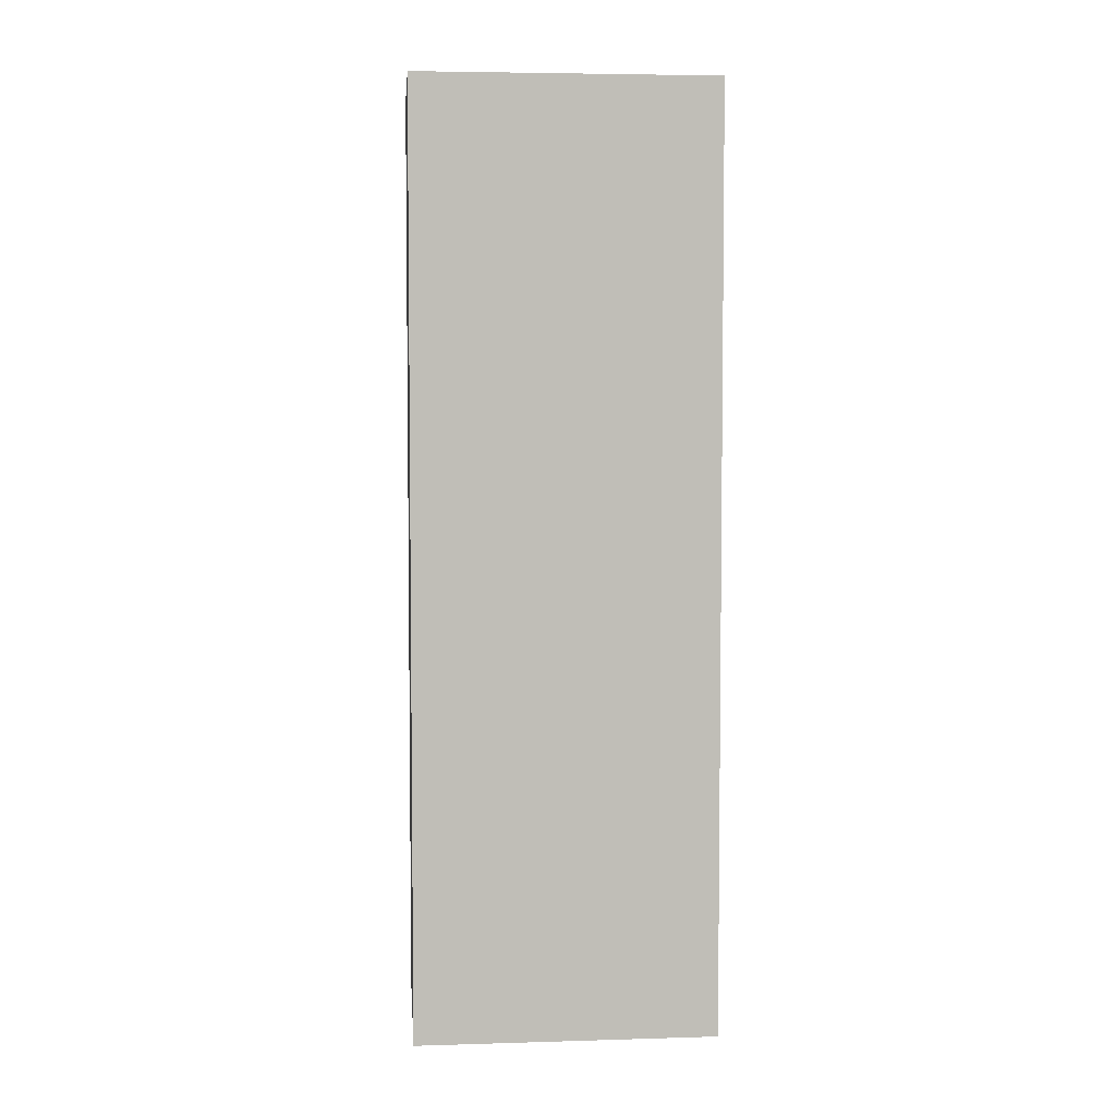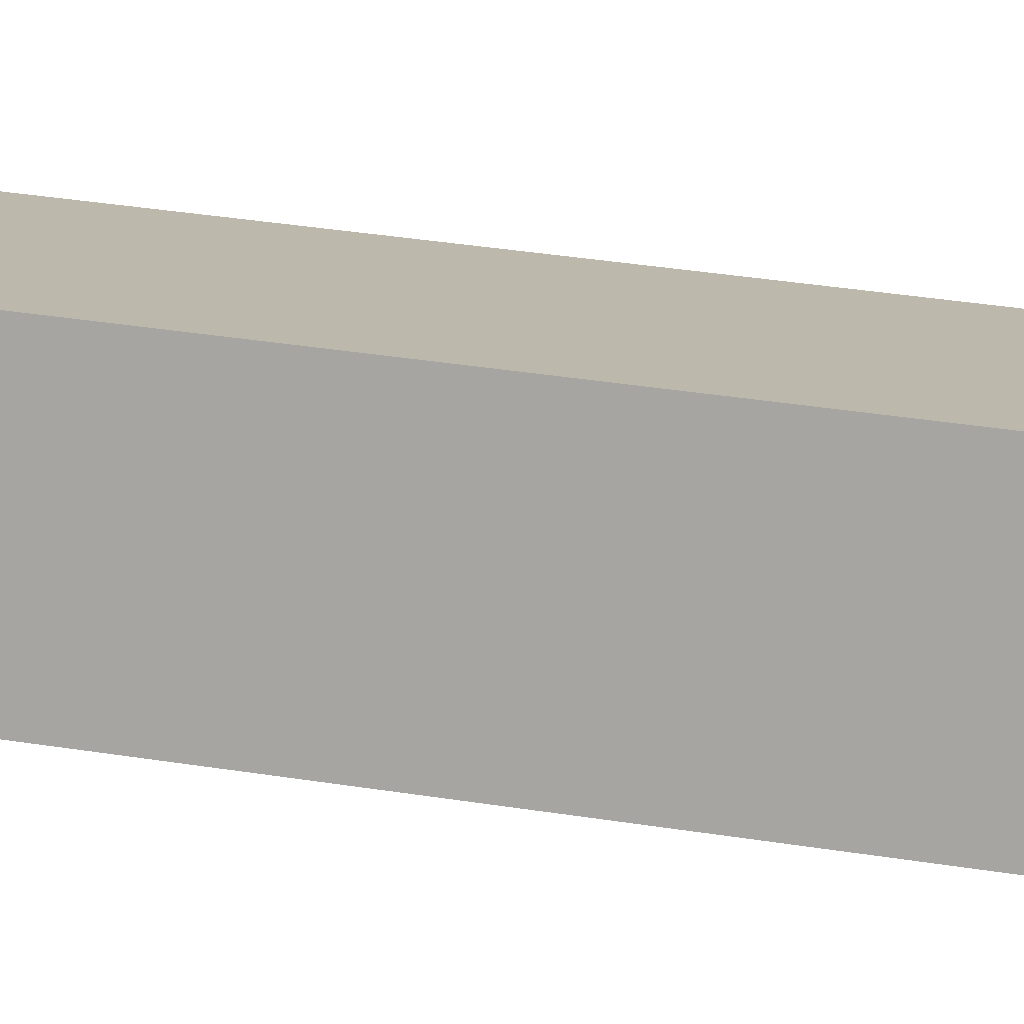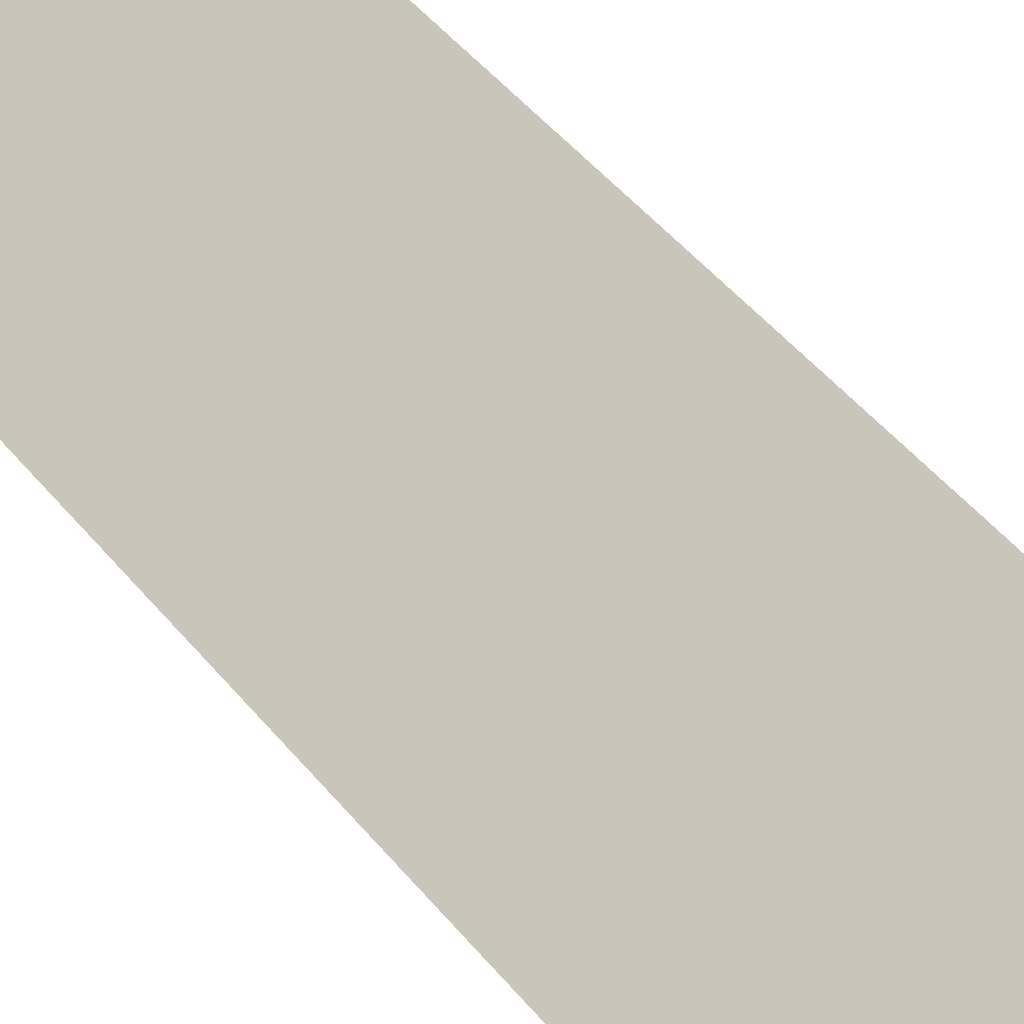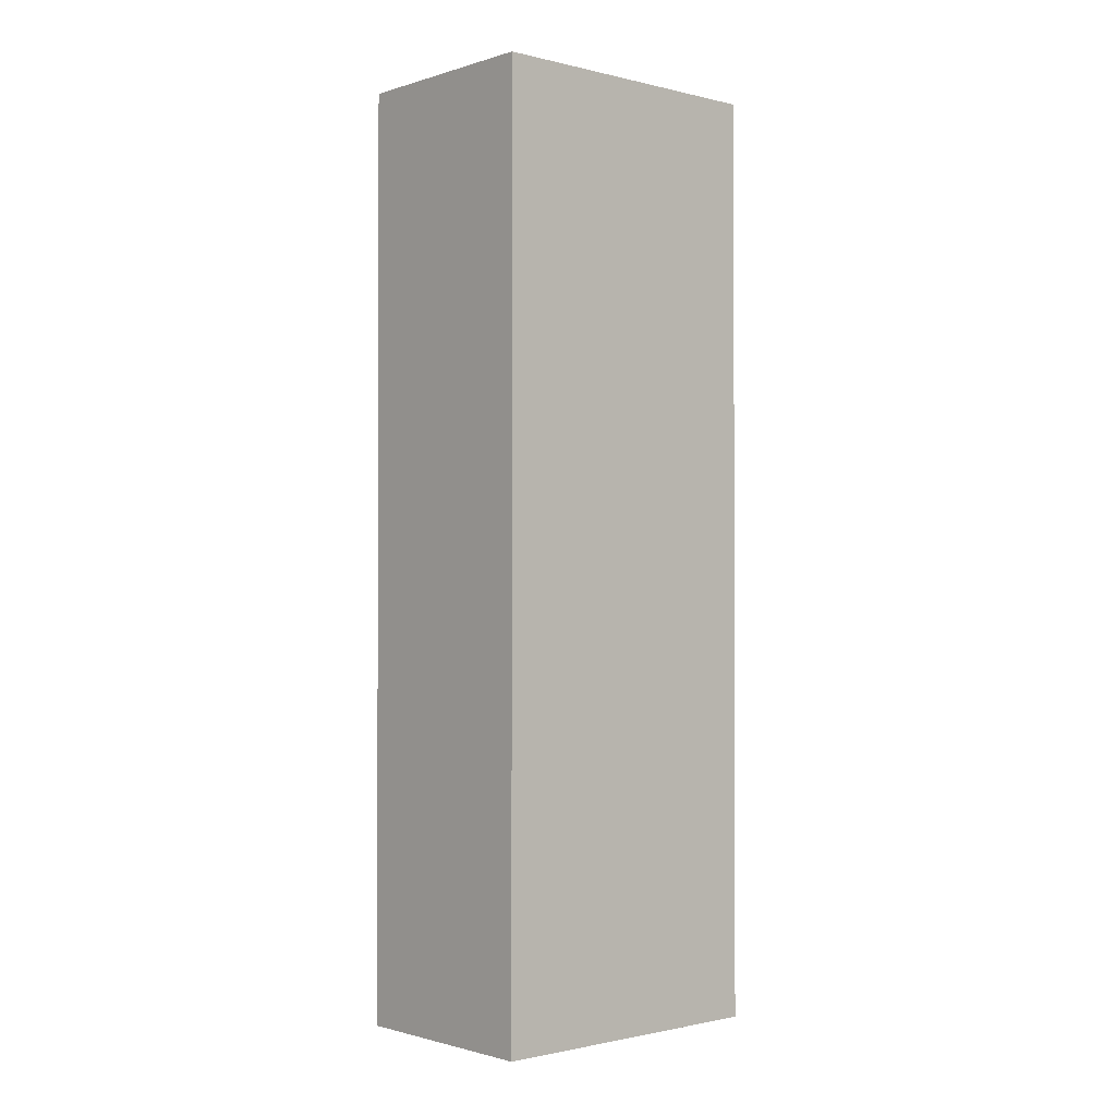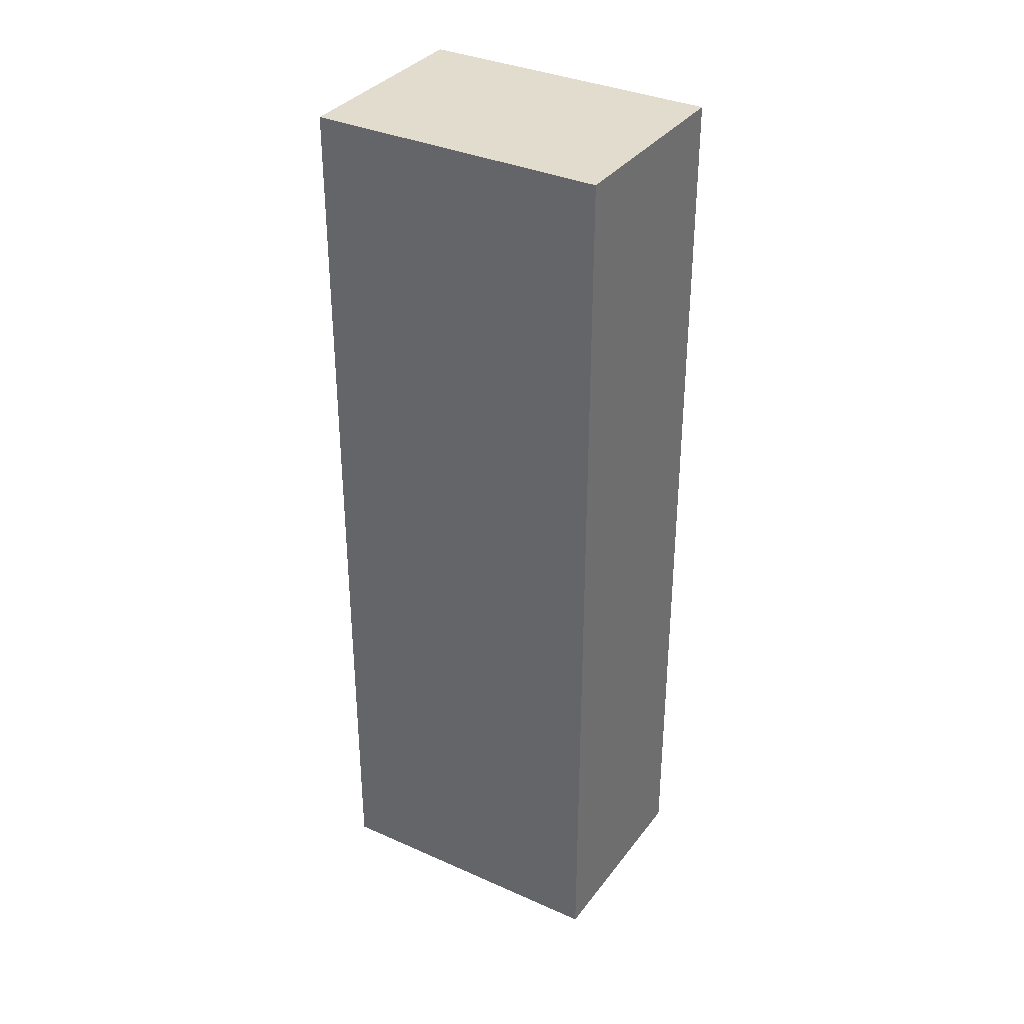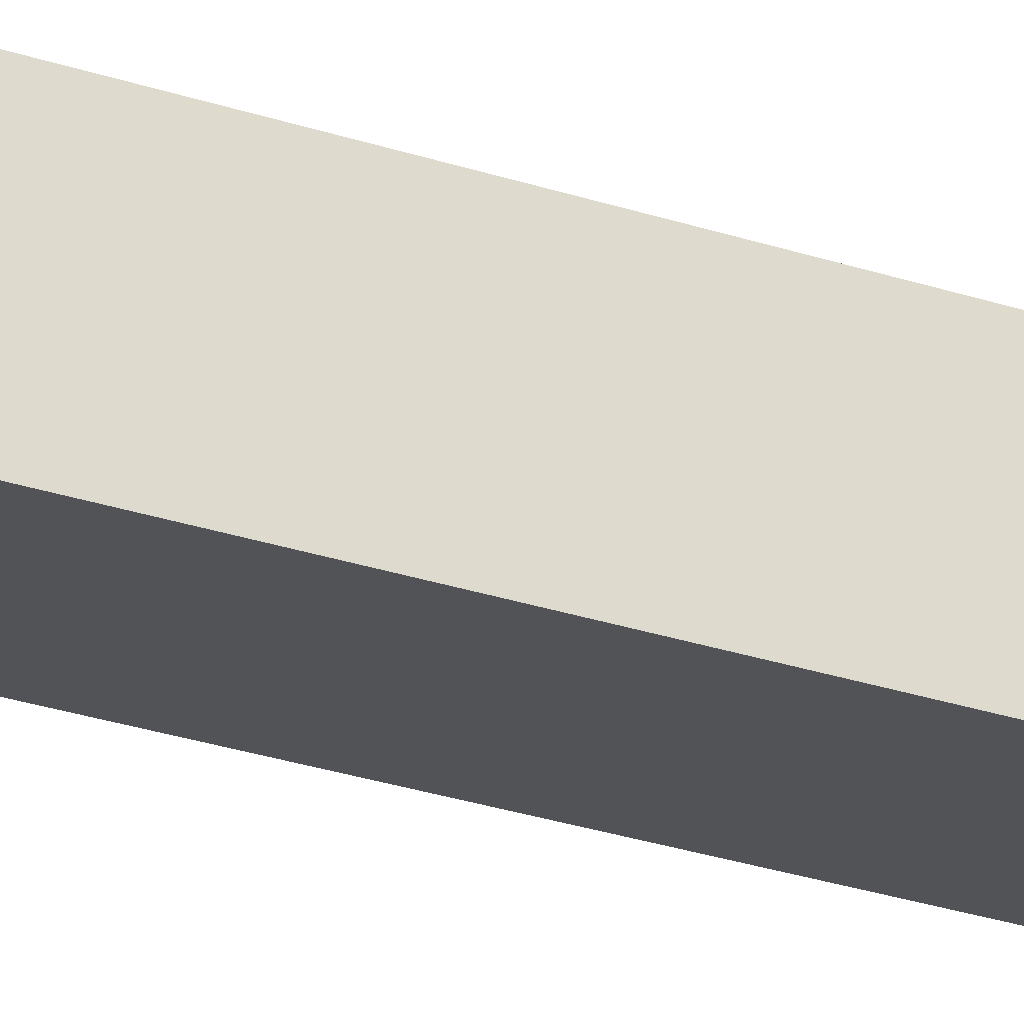
<metadata>
{"format":"obj","ext":"obj","renderer":"f3d","projection":"perspective","resolution":1024,"background":"white","views":[{"elev":4.9,"azim":23.5,"up":"+Y"},{"elev":42.7,"azim":-79.7,"up":"+Z"},{"elev":51.8,"azim":141.3,"up":"+Z"},{"elev":-1.2,"azim":167.0,"up":"+Y"},{"elev":34.7,"azim":-120.2,"up":"+Y"},{"elev":-50.0,"azim":72.7,"up":"+Z"}]}
</metadata>
<code>
v  3.613 9.33 0.385
v  0.0001991 9.33 -0.0002952
v  0.9887 9.33 1.838
v  2.624 9.33 -1.453
v  0 0 0
v  3.613 -2.359e-17 0.3853
v  0.9885 -1.126e-16 1.838
v  2.624 8.897e-17 -1.453
g defaultobject
f 1 2 3
f 2 1 4
f 5 6 7
f 6 5 8
f 3 5 7
f 5 3 2
f 2 8 5
f 8 2 4
f 8 1 6
f 1 8 4
f 6 3 7
f 3 6 1

</code>
